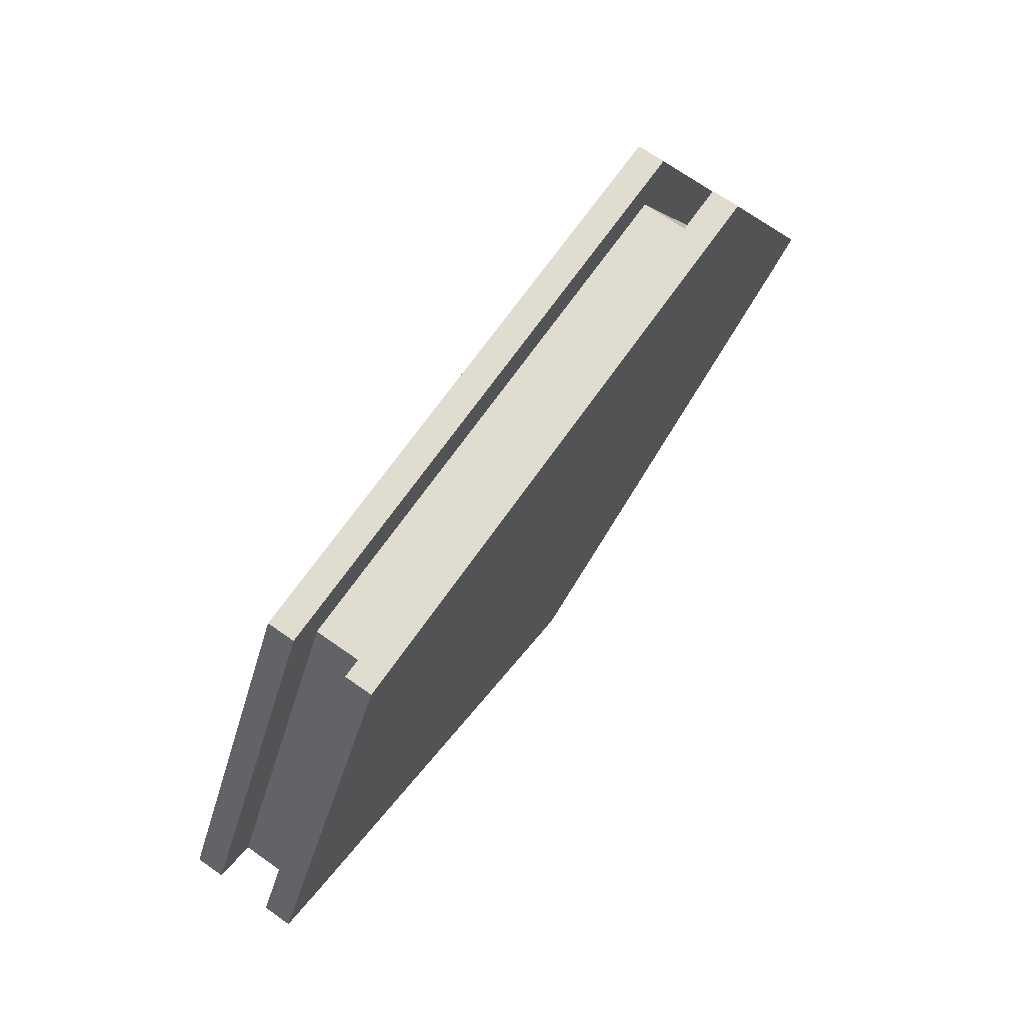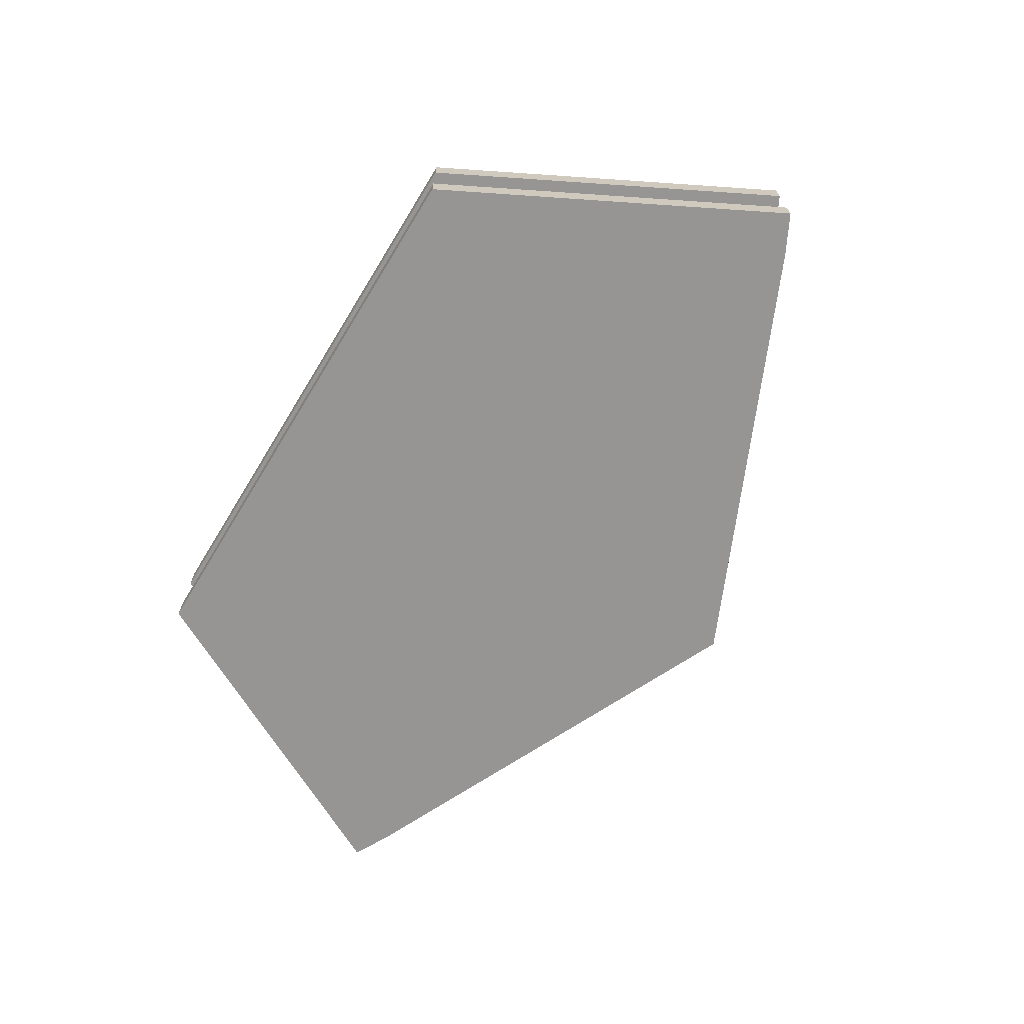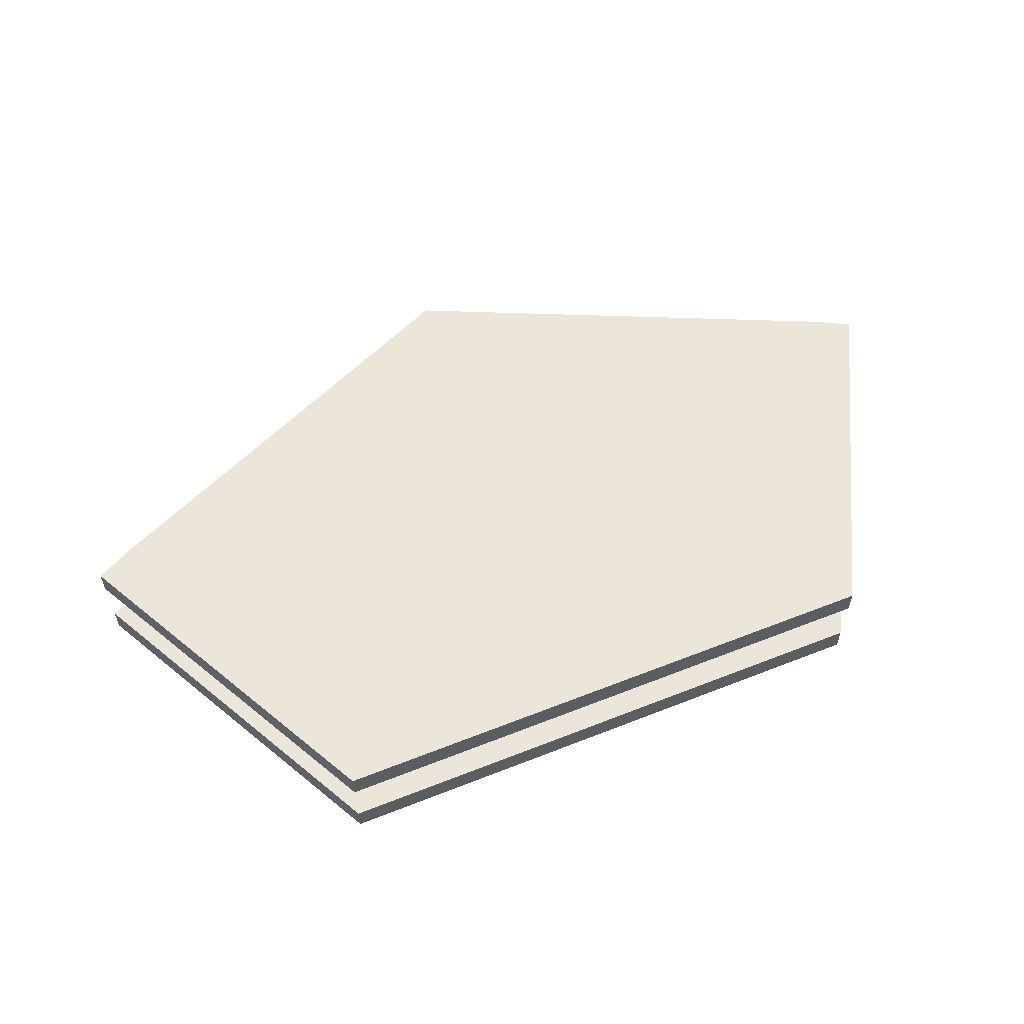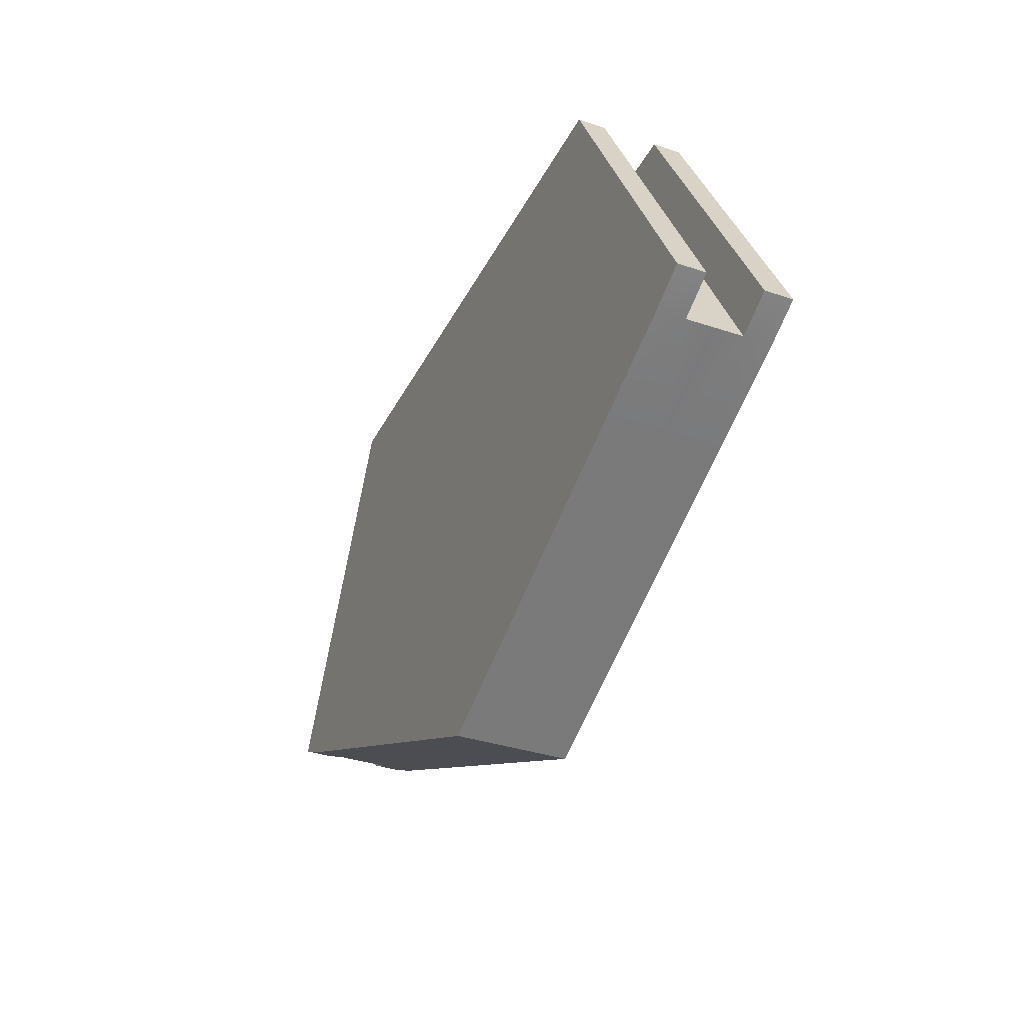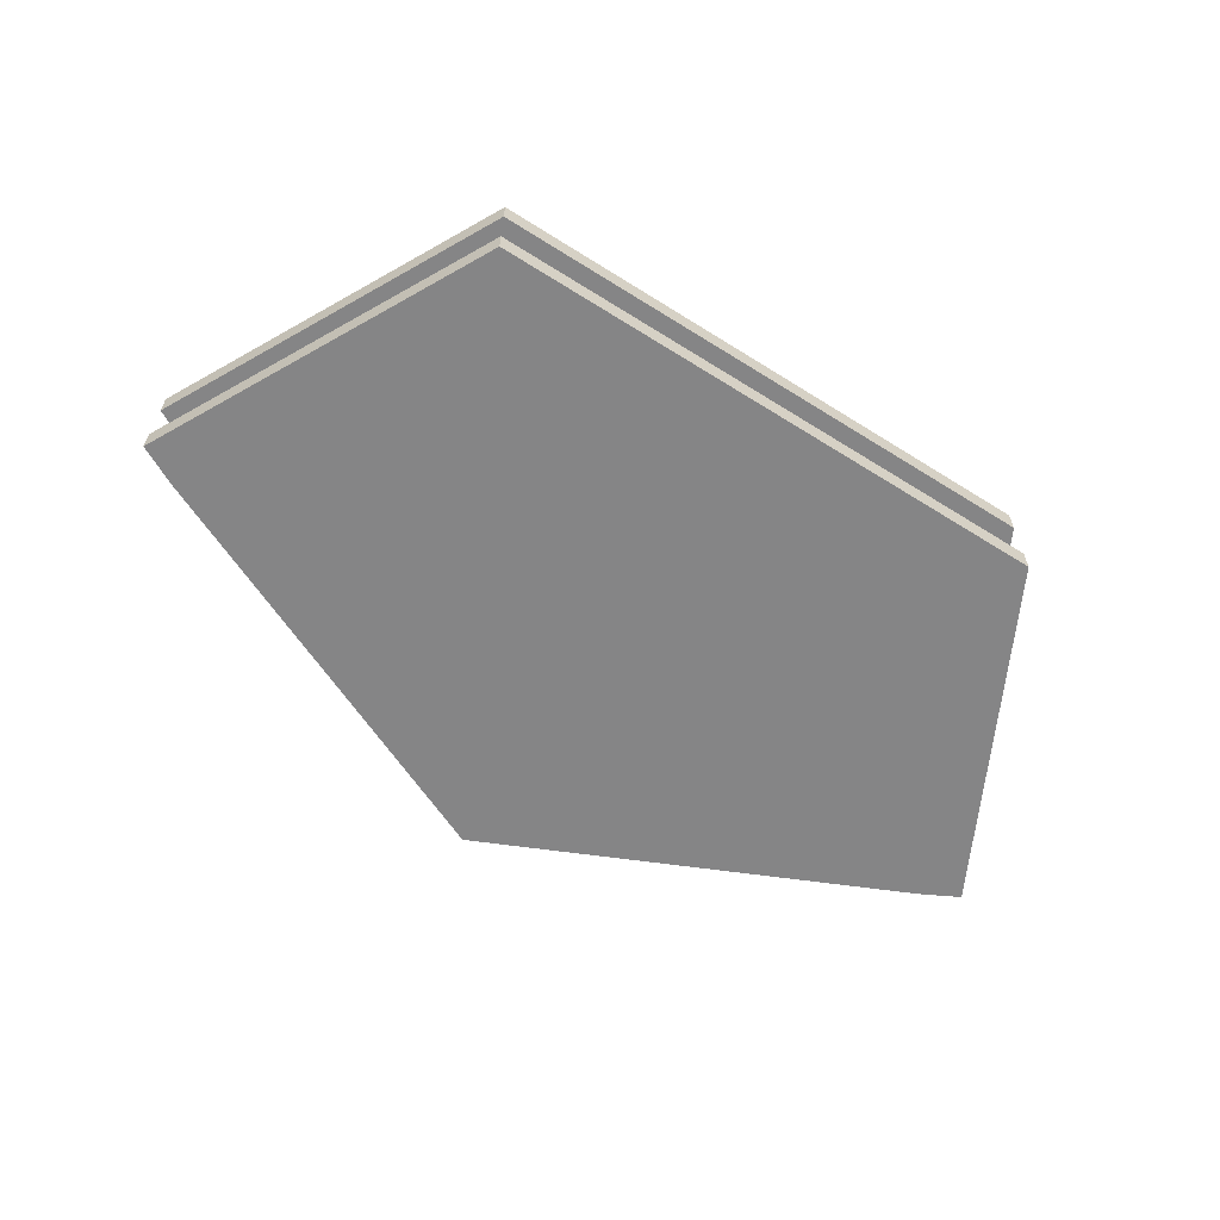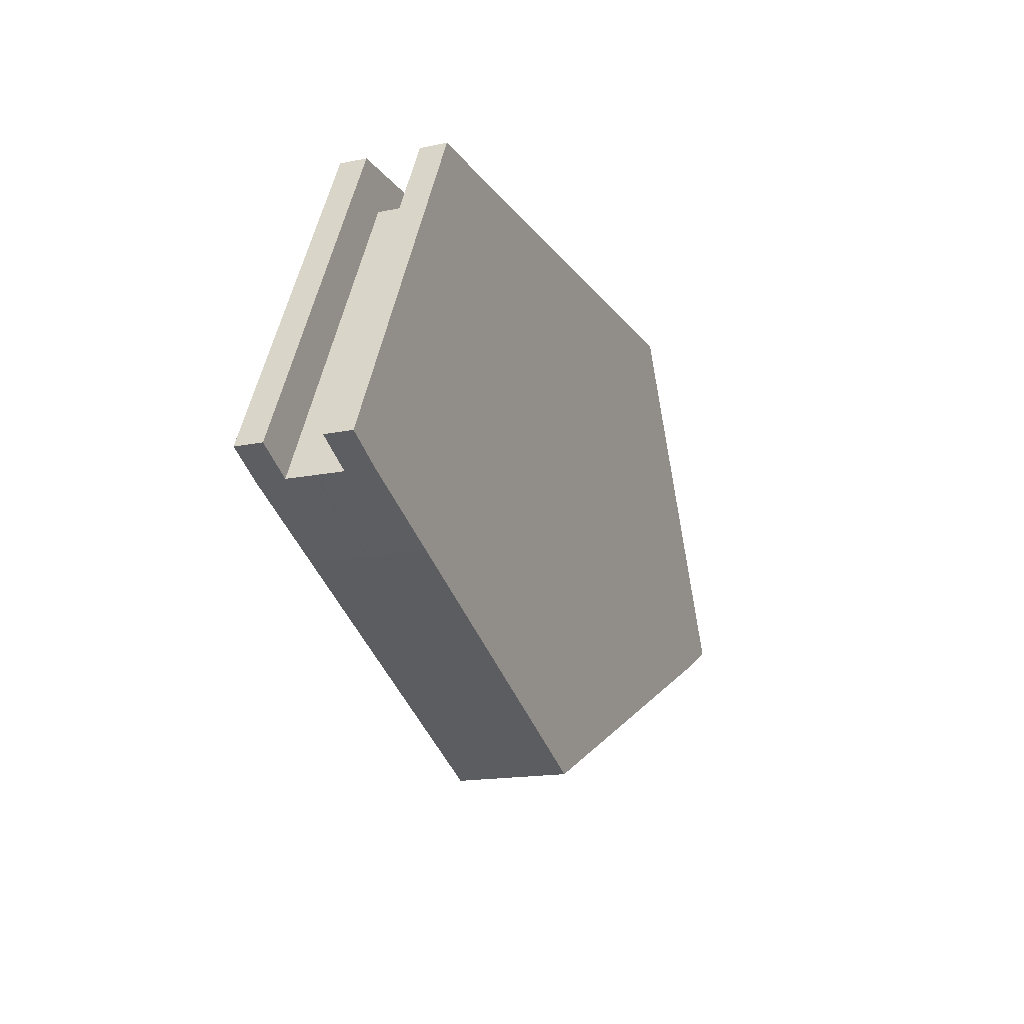
<metadata>
{"format":"obj","ext":"obj","renderer":"f3d","projection":"perspective","resolution":1024,"background":"white","views":[{"elev":69.7,"azim":-54.9,"up":"+Y"},{"elev":-67.5,"azim":-121.4,"up":"+Z"},{"elev":57.4,"azim":157.7,"up":"+Z"},{"elev":-35.2,"azim":-114.0,"up":"+Y"},{"elev":-61.9,"azim":147.4,"up":"+Z"},{"elev":-16.2,"azim":-67.2,"up":"+Y"}]}
</metadata>
<code>
g railramp_3
v 0 -0 0.5
v 3.804 -0.7725 0.5
v 0 -2.5 0.5
v 3.804 -0.7725 -0.5
v 0 -2.5 -0.5
v 0 0 -0.5
v 2.351 2.023 0.5
v 2.351 2.023 -0.5
v -2.351 2.023 0.5
v -2.351 2.023 -0.5
v -3.804 -0.7725 0.5
v -3.804 -0.7725 -0.5
v 1.268 -1.091 0.5
v 1.902 -0.3863 0.5
v 1.902 -1.636 0.5
v 0 -1.25 0.5
v 1.902 -1.636 -0
v 3.804 -0.7725 -0
v 1.902 -1.636 -0.5
v 0 -2.5 -0
v 1.268 -1.091 -0.5
v 1.902 -0.3863 -0.5
v 0 -1.25 -0.5
v 2.052 0.4167 0.5
v 1.176 1.011 0.5
v 3.078 0.625 0.5
v 3.078 0.625 0
v 2.351 2.023 0
v 3.078 0.625 -0.5
v 2.052 0.4167 -0.5
v 1.176 1.011 -0.5
v -0 1.348 0.5
v -1.176 1.011 0.5
v -1e-06 2.023 0.5
v -1e-06 2.023 0
v -2.351 2.023 0
v -1e-06 2.023 -0.5
v -0 1.348 -0.5
v -1.176 1.011 -0.5
v -2.052 0.4167 0.5
v -1.902 -0.3863 0.5
v -3.078 0.625 0.5
v -3.078 0.625 0
v -3.804 -0.7725 -0
v -3.078 0.625 -0.5
v -2.052 0.4167 -0.5
v -1.902 -0.3863 -0.5
v -1.268 -1.091 0.5
v -1.902 -1.636 0.5
v -1.902 -1.636 -0
v -1.902 -1.636 -0.5
v -1.268 -1.091 -0.5
v 0.7925 -0.6818 0.5
v 0.9511 -0.1931 0.5
v 1.585 -0.7386 0.5
v 0.634 -1.17 0.5
v 0 -0.625 0.5
v 2.219 -0.9715 0.5
v 2.853 -1.204 0.5
v 1.585 -1.364 0.5
v 2.853 -0.5794 0.5
v 0.7925 -1.619 0.5
v 0 -1.875 0.5
v 0.9511 -2.068 0.5
v 0.9511 -2.068 0.25
v 1.902 -1.636 0.25
v 0.9511 -2.068 -0
v 0 -2.5 0.25
v 2.853 -1.204 0.25
v 3.804 -0.7725 0.25
v 2.853 -1.204 -0
v 2.853 -1.204 -0.25
v 2.853 -1.204 -0.5
v 1.902 -1.636 -0.25
v 3.804 -0.7725 -0.25
v 0.9511 -2.068 -0.25
v 0 -2.5 -0.25
v 0.9511 -2.068 -0.5
v 0.7925 -1.619 -0.5
v 1.585 -1.364 -0.5
v 0.634 -1.17 -0.5
v 0 -1.875 -0.5
v 2.219 -0.9715 -0.5
v 2.853 -0.5794 -0.5
v 1.585 -0.7386 -0.5
v 0.7925 -0.6818 -0.5
v 0 -0.625 -0.5
v 0.9511 -0.1931 -0.5
v 1.282 0.2604 0.5
v 0.5878 0.5056 0.5
v 1.614 0.714 0.5
v 1.977 0.0152 0.5
v 2.164 1.019 0.5
v 2.714 1.324 0.5
v 2.565 0.5208 0.5
v 1.763 1.517 0.5
v 2.709 -0.02929 0.5
v 3.441 -0.07377 0.5
v 3.441 -0.07377 0.25
v 3.078 0.625 0.25
v 3.441 -0.07377 -0
v 2.714 1.324 0.25
v 2.351 2.023 0.25
v 2.714 1.324 0
v 2.714 1.324 -0.25
v 2.714 1.324 -0.5
v 3.078 0.625 -0.25
v 2.351 2.023 -0.25
v 3.441 -0.07377 -0.25
v 3.441 -0.07377 -0.5
v 2.709 -0.02929 -0.5
v 2.565 0.5208 -0.5
v 1.977 0.0152 -0.5
v 2.164 1.019 -0.5
v 1.763 1.517 -0.5
v 1.614 0.714 -0.5
v 1.282 0.2604 -0.5
v 0.5878 0.5056 -0.5
v -0 0.8427 0.5
v -0.5878 0.5056 0.5
v -0.5878 1.18 0.5
v 0.5878 1.18 0.5
v -0.8817 1.601 0.5
v -1.176 2.023 0.5
v -1e-06 1.685 0.5
v -1.763 1.517 0.5
v 0.8817 1.601 0.5
v 1.176 2.023 0.5
v 1.176 2.023 0.25
v -1e-06 2.023 0.25
v 1.176 2.023 0
v -1.176 2.023 0.25
v -2.351 2.023 0.25
v -1.176 2.023 0
v -1.176 2.023 -0.25
v -1.176 2.023 -0.5
v -1e-06 2.023 -0.25
v -2.351 2.023 -0.25
v 1.176 2.023 -0.25
v 1.176 2.023 -0.5
v 0.8817 1.601 -0.5
v -1e-06 1.685 -0.5
v 0.5878 1.18 -0.5
v -0.8817 1.601 -0.5
v -1.763 1.517 -0.5
v -0.5878 1.18 -0.5
v -0 0.8427 -0.5
v -0.5878 0.5056 -0.5
v -1.282 0.2604 0.5
v -0.9511 -0.1931 0.5
v -1.977 0.0152 0.5
v -1.614 0.714 0.5
v -2.709 -0.02929 0.5
v -3.441 -0.07377 0.5
v -2.565 0.5208 0.5
v -2.853 -0.5794 0.5
v -2.164 1.019 0.5
v -2.714 1.324 0.5
v -2.714 1.324 0.25
v -3.078 0.625 0.25
v -2.714 1.324 0
v -3.441 -0.07377 0.25
v -3.804 -0.7725 0.25
v -3.441 -0.07377 -0
v -3.441 -0.07377 -0.25
v -3.441 -0.07377 -0.5
v -3.078 0.625 -0.25
v -3.804 -0.7725 -0.25
v -2.714 1.324 -0.25
v -2.714 1.324 -0.5
v -2.164 1.019 -0.5
v -2.565 0.5208 -0.5
v -1.614 0.714 -0.5
v -2.709 -0.02929 -0.5
v -2.853 -0.5794 -0.5
v -1.977 0.0152 -0.5
v -1.282 0.2604 -0.5
v -0.9511 -0.1931 -0.5
v -0.7925 -0.6818 0.5
v -0.634 -1.17 0.5
v -1.585 -0.7386 0.5
v -0.7925 -1.619 0.5
v -0.9511 -2.068 0.5
v -1.585 -1.364 0.5
v -2.219 -0.9715 0.5
v -2.853 -1.204 0.5
v -2.853 -1.204 0.25
v -1.902 -1.636 0.25
v -2.853 -1.204 -0
v -0.9511 -2.068 0.25
v -0.9511 -2.068 -0
v -0.9511 -2.068 -0.25
v -0.9511 -2.068 -0.5
v -1.902 -1.636 -0.25
v -2.853 -1.204 -0.25
v -2.853 -1.204 -0.5
v -2.219 -0.9715 -0.5
v -1.585 -1.364 -0.5
v -1.585 -0.7386 -0.5
v -0.7925 -1.619 -0.5
v -0.634 -1.17 -0.5
v -0.7925 -0.6818 -0.5
v 4.155 -0.5901 0.5
v 3.792 0.1087 0.5
v 3.792 0.1087 0.25
v 4.155 -0.5901 0.25
v 3.429 0.8075 0.5
v 3.429 0.8075 0.25
v 2.591 2.418 0.5
v 2.591 2.418 0.25
v 3.065 1.506 0.25
v 3.065 1.506 0.5
v 2.591 2.418 -0.5
v 3.065 1.506 -0.5
v 3.065 1.506 -0.25
v 2.591 2.418 -0.25
v 3.429 0.8075 -0.5
v 3.429 0.8075 -0.25
v 4.155 -0.5901 -0.5
v 4.155 -0.5901 -0.25
v 3.792 0.1087 -0.25
v 3.792 0.1087 -0.5
v 1.176 2.418 0.5
v 1.176 2.418 0.25
v -1e-06 2.418 0.5
v -1e-06 2.418 0.25
v -2.591 2.418 0.5
v -2.591 2.418 0.25
v -1.176 2.418 0.25
v -1.176 2.418 0.5
v -2.591 2.418 -0.5
v -1.176 2.418 -0.5
v -1.176 2.418 -0.25
v -2.591 2.418 -0.25
v -1e-06 2.418 -0.5
v -1e-06 2.418 -0.25
v 1.176 2.418 -0.25
v 1.176 2.418 -0.5
v -3.065 1.506 0.5
v -3.065 1.506 0.25
v -3.429 0.8075 0.5
v -3.429 0.8075 0.25
v -4.155 -0.5901 0.5
v -4.155 -0.5901 0.25
v -3.792 0.1087 0.25
v -3.792 0.1087 0.5
v -4.155 -0.5901 -0.5
v -3.792 0.1087 -0.5
v -3.792 0.1087 -0.25
v -4.155 -0.5901 -0.25
v -3.429 0.8075 -0.5
v -3.429 0.8075 -0.25
v -3.065 1.506 -0.25
v -3.065 1.506 -0.5
f 57 53 54 1
f 54 53 55 14
f 55 53 56 13
f 56 53 57 16
f 61 58 59 2
f 59 58 60 15
f 60 58 55 13
f 55 58 61 14
f 64 62 63 3
f 63 62 56 16
f 56 62 60 13
f 60 62 64 15
f 68 65 64 3
f 64 65 66 15
f 66 65 67 17
f 67 65 68 20
f 59 69 70 2
f 70 69 71 18
f 71 69 66 17
f 66 69 59 15
f 75 72 73 4
f 73 72 74 19
f 74 72 71 17
f 71 72 75 18
f 78 76 77 5
f 77 76 67 20
f 67 76 74 17
f 74 76 78 19
f 82 79 78 5
f 78 79 80 19
f 80 79 81 21
f 81 79 82 23
f 73 83 84 4
f 84 83 85 22
f 85 83 80 21
f 80 83 73 19
f 88 86 87 6
f 87 86 81 23
f 81 86 85 21
f 85 86 88 22
f 54 89 90 1
f 90 89 91 25
f 91 89 92 24
f 92 89 54 14
f 96 93 94 7
f 94 93 95 26
f 95 93 91 24
f 91 93 96 25
f 98 97 61 2
f 61 97 92 14
f 92 97 95 24
f 95 97 98 26
f 167 169 253 252
f 170 45 251 254
f 100 99 101 27
f 101 99 70 18
f 10 170 254 231
f 103 102 104 28
f 104 102 100 27
f 169 138 234 253
f 45 166 248 251
f 165 167 252 249
f 107 105 104 27
f 104 105 108 28
f 12 168 250 247
f 75 109 101 18
f 101 109 107 27
f 168 165 249 250
f 84 111 110 4
f 110 111 112 29
f 112 111 113 30
f 113 111 84 22
f 106 114 115 8
f 115 114 116 31
f 116 114 112 30
f 112 114 106 29
f 118 117 88 6
f 88 117 113 22
f 113 117 116 30
f 116 117 118 31
f 90 119 120 1
f 120 119 121 33
f 121 119 122 32
f 122 119 90 25
f 126 123 124 9
f 124 123 125 34
f 125 123 121 32
f 121 123 126 33
f 128 127 96 7
f 96 127 122 25
f 122 127 125 32
f 125 127 128 34
f 166 12 247 248
f 160 162 245 242
f 130 129 131 35
f 131 129 103 28
f 154 42 241 246
f 133 132 134 36
f 134 132 130 35
f 11 154 246 243
f 162 163 244 245
f 163 11 243 244
f 137 135 134 35
f 134 135 138 36
f 42 158 239 241
f 108 139 131 28
f 131 139 137 35
f 159 160 242 240
f 115 141 140 8
f 140 141 142 37
f 142 141 143 38
f 143 141 115 31
f 136 144 145 10
f 145 144 146 39
f 146 144 142 38
f 142 144 136 37
f 148 147 118 6
f 118 147 143 31
f 143 147 146 38
f 146 147 148 39
f 120 149 150 1
f 150 149 151 41
f 151 149 152 40
f 152 149 120 33
f 156 153 154 11
f 154 153 155 42
f 155 153 151 40
f 151 153 156 41
f 158 157 126 9
f 126 157 152 33
f 152 157 155 40
f 155 157 158 42
f 133 159 240 228
f 158 9 227 239
f 160 159 161 43
f 161 159 133 36
f 137 139 237 236
f 163 162 164 44
f 164 162 160 43
f 140 37 235 238
f 8 140 238 213
f 139 108 216 237
f 167 165 164 43
f 164 165 168 44
f 37 136 232 235
f 138 169 161 36
f 161 169 167 43
f 135 137 236 233
f 145 171 170 10
f 170 171 172 45
f 172 171 173 46
f 173 171 145 39
f 166 174 175 12
f 175 174 176 47
f 176 174 172 46
f 172 174 166 45
f 178 177 148 6
f 148 177 173 39
f 173 177 176 46
f 176 177 178 47
f 150 179 57 1
f 57 179 180 16
f 180 179 181 48
f 181 179 150 41
f 63 182 183 3
f 183 182 184 49
f 184 182 180 48
f 180 182 63 16
f 186 185 156 11
f 156 185 181 41
f 181 185 184 48
f 184 185 186 49
f 163 187 186 11
f 186 187 188 49
f 188 187 189 50
f 189 187 163 44
f 183 190 68 3
f 68 190 191 20
f 191 190 188 50
f 188 190 183 49
f 77 192 193 5
f 193 192 194 51
f 194 192 191 50
f 191 192 77 20
f 196 195 168 12
f 168 195 189 44
f 189 195 194 50
f 194 195 196 51
f 175 197 196 12
f 196 197 198 51
f 198 197 199 52
f 199 197 175 47
f 193 200 82 5
f 82 200 201 23
f 201 200 198 52
f 198 200 193 51
f 87 202 178 6
f 178 202 199 47
f 199 202 201 52
f 201 202 87 23
f 206 205 204 203
f 204 205 208 207
f 212 211 210 209
f 208 211 212 207
f 216 215 214 213
f 214 215 218 217
f 222 221 220 219
f 218 221 222 217
f 210 224 223 209
f 223 224 226 225
f 230 229 228 227
f 226 229 230 225
f 234 233 232 231
f 232 233 236 235
f 238 237 216 213
f 236 237 238 235
f 228 240 239 227
f 239 240 242 241
f 246 245 244 243
f 242 245 246 241
f 250 249 248 247
f 248 249 252 251
f 254 253 234 231
f 252 253 254 251
f 98 2 203 204
f 70 99 205 206
f 2 70 206 203
f 99 100 208 205
f 26 98 204 207
f 102 103 210 211
f 7 94 212 209
f 94 26 207 212
f 100 102 211 208
f 106 8 213 214
f 108 105 215 216
f 105 107 218 215
f 29 106 214 217
f 75 4 219 220
f 109 75 220 221
f 4 110 222 219
f 110 29 217 222
f 107 109 221 218
f 128 7 209 223
f 103 129 224 210
f 129 130 226 224
f 34 128 223 225
f 132 133 228 229
f 9 124 230 227
f 124 34 225 230
f 130 132 229 226
f 136 10 231 232
f 138 135 233 234

</code>
